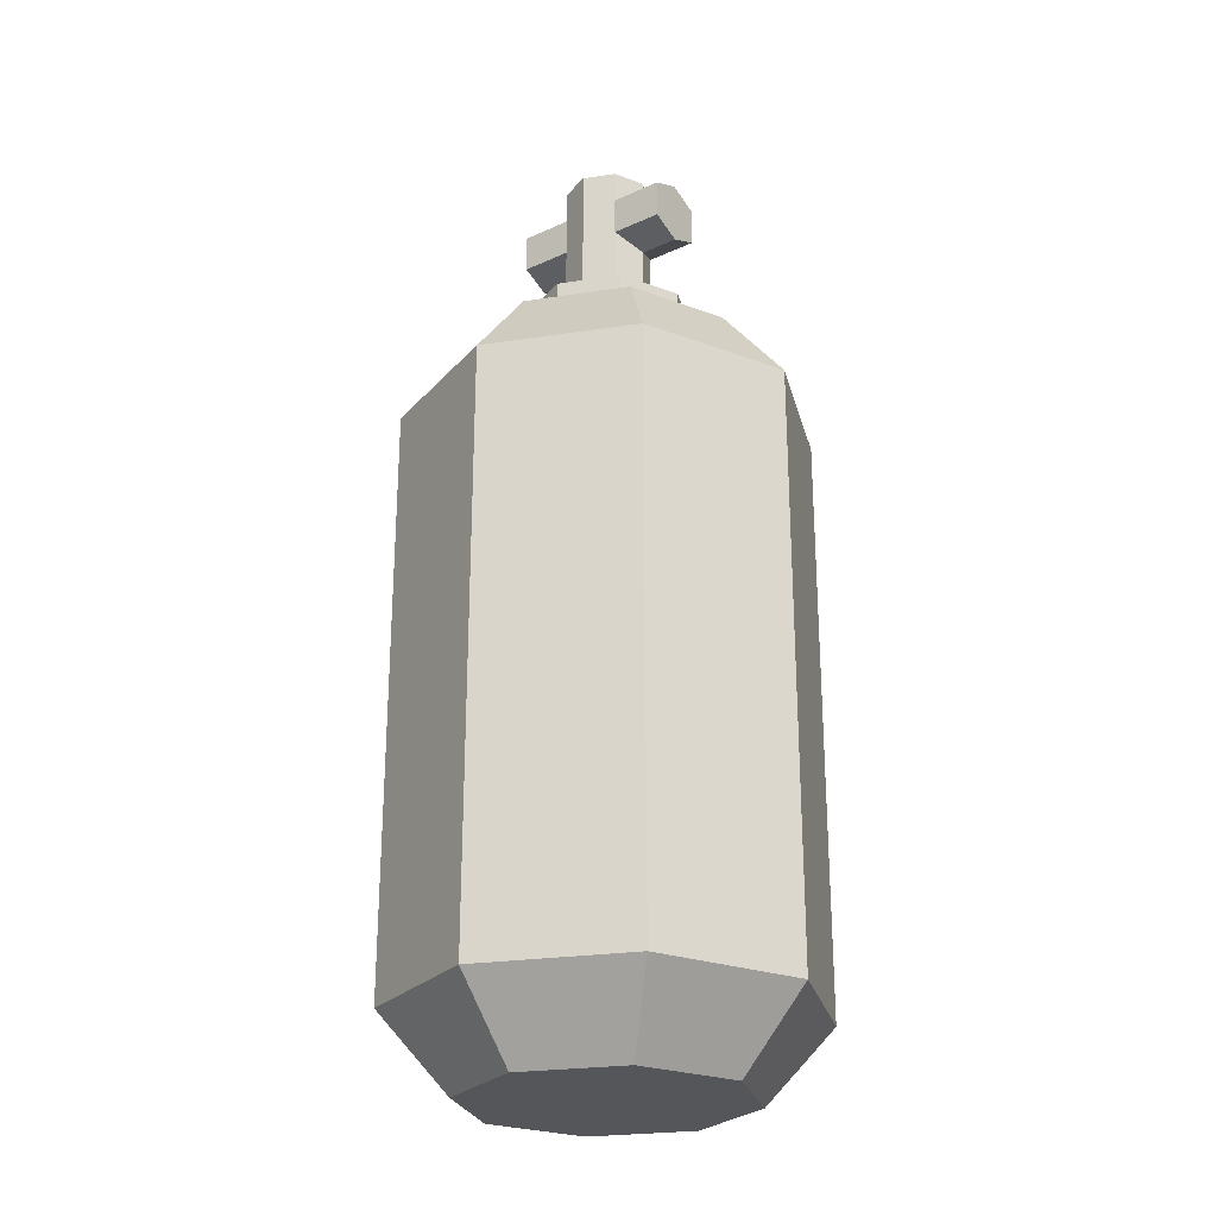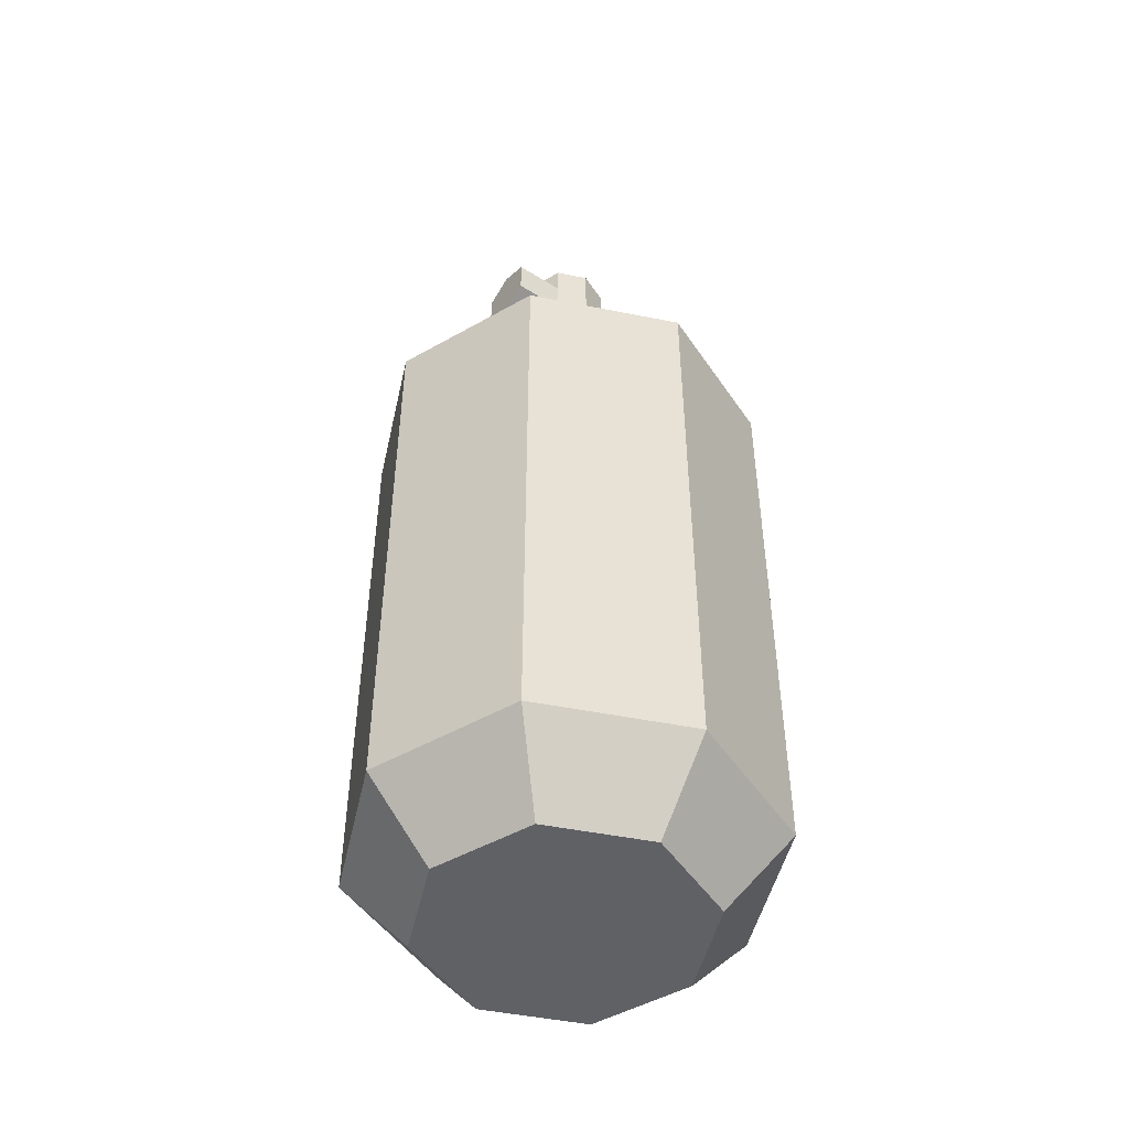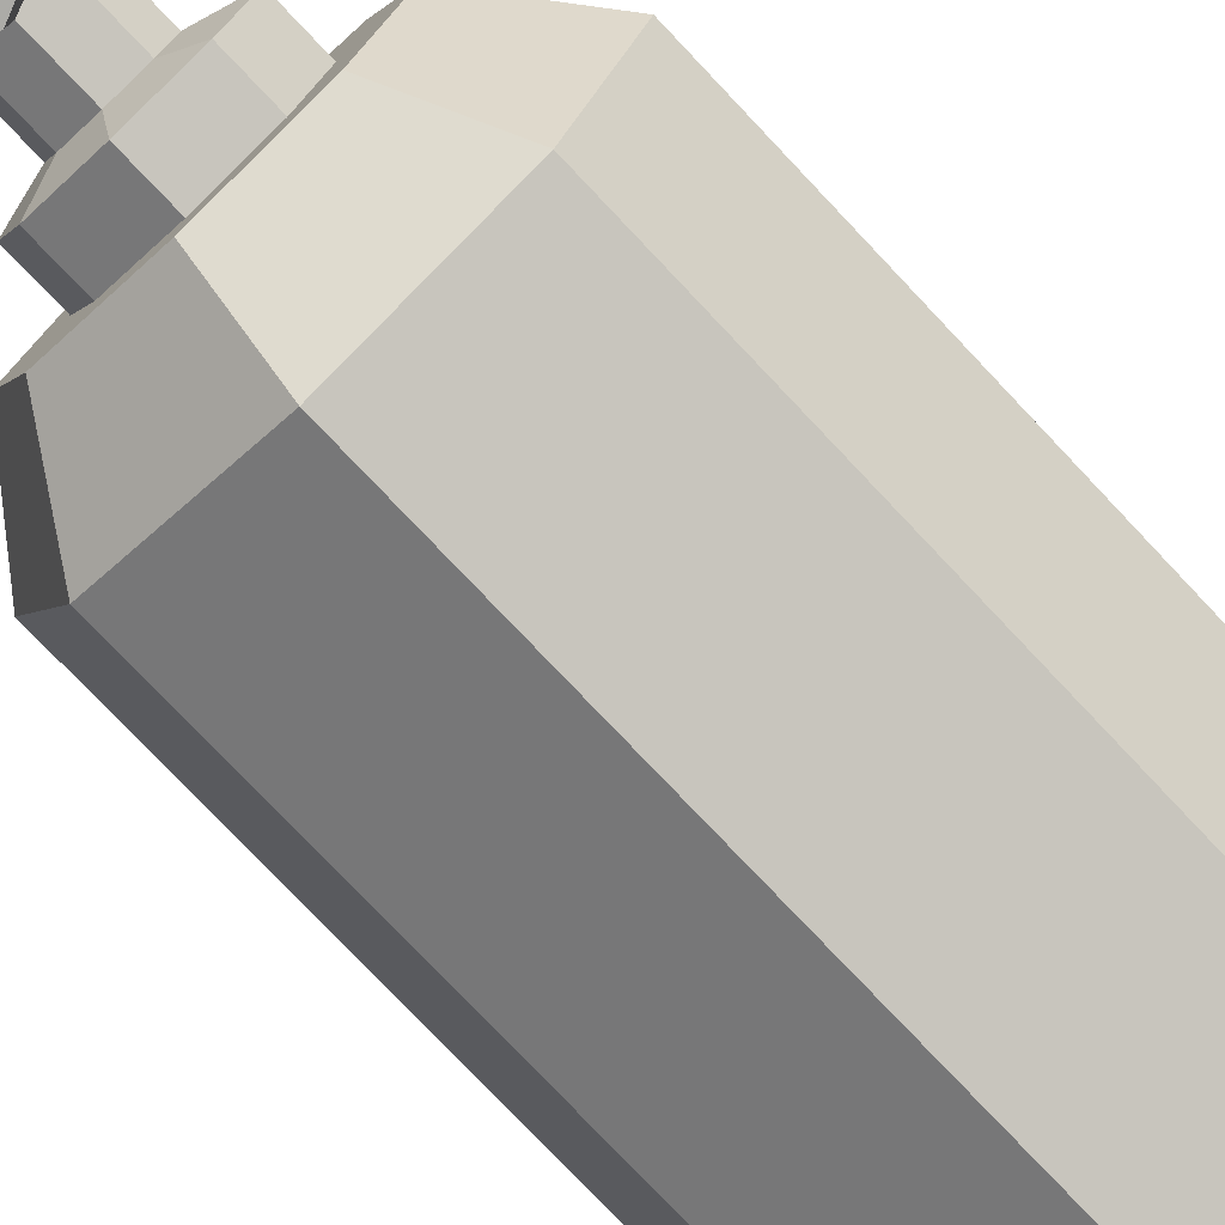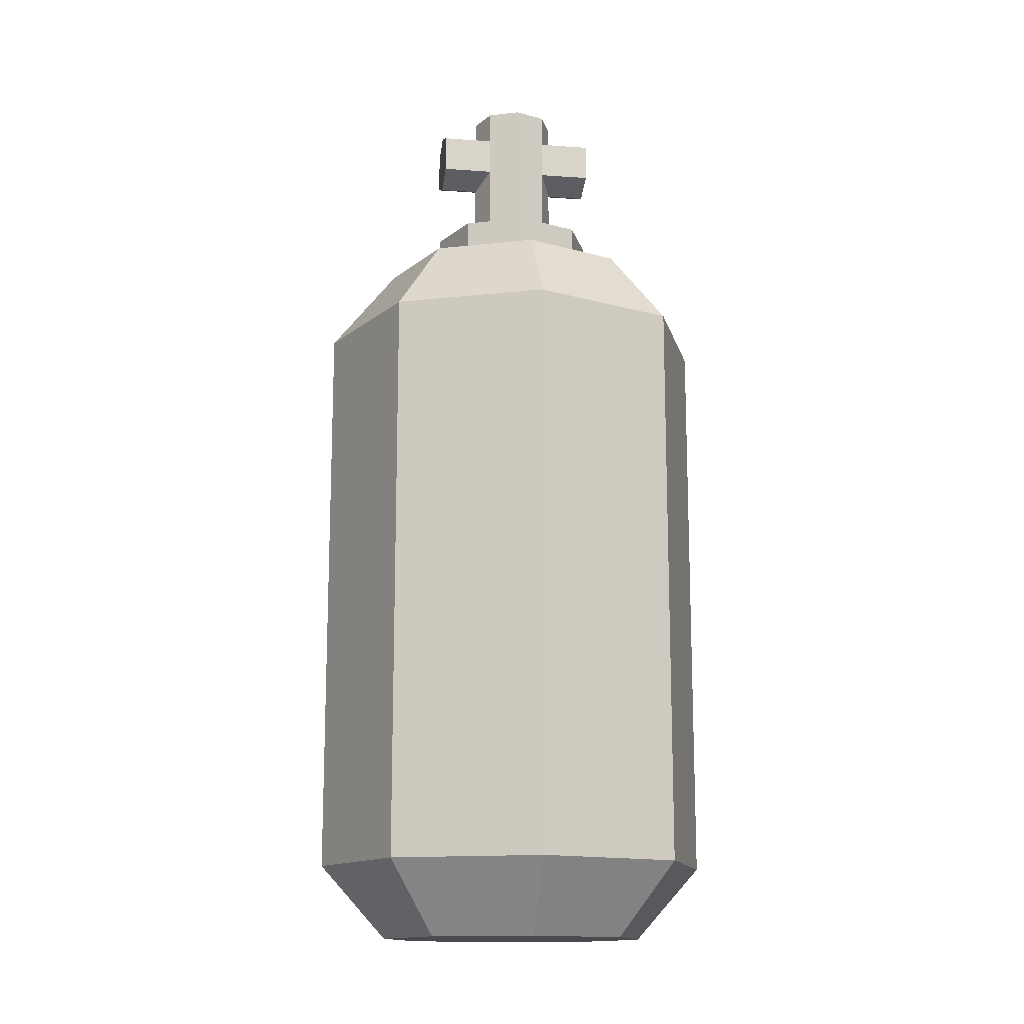
<metadata>
{"format":"obj","ext":"obj","renderer":"f3d","projection":"perspective","resolution":1024,"background":"white","views":[{"elev":-25.2,"azim":126.3,"up":"+Y"},{"elev":-48.5,"azim":-125.1,"up":"+Y"},{"elev":-76.3,"azim":-136.7,"up":"+Z"},{"elev":-14.2,"azim":-98.9,"up":"+Y"}]}
</metadata>
<code>
g SM_Prop_Oxygen_Tank_Small
v 0.1193 0.5448 -0.1193
v 0.08001 0.6135 -0.08001
v 1.523e-06 0.6135 -0.1131
v 1.523e-06 0.5448 -0.1687
v 1.523e-06 0.5448 -0.1687
v 1.523e-06 0.6135 -0.1131
v -0.08001 0.6135 -0.08001
v -0.1193 0.5448 -0.1193
v -0.1193 0.5448 -0.1193
v -0.08001 0.6135 -0.08001
v -0.1132 0.6135 2.094e-06
v -0.1687 0.5448 2.094e-06
v -0.1687 0.5448 2.094e-06
v -0.1132 0.6135 2.094e-06
v -0.08001 0.6135 0.08001
v -0.1193 0.5448 0.1193
v -0.1193 0.5448 0.1193
v -0.08001 0.6135 0.08001
v 1.523e-06 0.6135 0.1132
v 1.523e-06 0.5448 0.1687
v 1.523e-06 0.5448 0.1687
v 1.523e-06 0.6135 0.1132
v 0.08001 0.6135 0.08001
v 0.1193 0.5448 0.1193
v 0.1193 0.5448 0.1193
v 0.08001 0.6135 0.08001
v 0.1132 0.6135 2.094e-06
v 0.1687 0.5448 2.094e-06
v 0.1687 0.5448 2.094e-06
v 0.1132 0.6135 2.094e-06
v 0.08001 0.6135 -0.08001
v 0.1193 0.5448 -0.1193
v 1.523e-06 0.06188 -0.1687
v -0.1193 0.3876 -0.1193
v -0.1193 0.06188 -0.1193
v 1.523e-06 0.3876 -0.1687
v -0.1193 0.5448 -0.1193
v 1.523e-06 0.5448 -0.1687
v -0.144 0.3876 -0.05965
v -0.1687 0.3876 2.094e-06
v -0.1687 0.3225 2.094e-06
v -0.144 0.3225 -0.05965
v -0.1687 0.3225 2.094e-06
v -0.1687 0.3876 2.094e-06
v -0.1193 0.3876 0.1193
v -0.1193 0.3225 0.1193
v 1.523e-06 0.06188 0.1687
v 0.1193 0.3876 0.1193
v 0.1193 0.06188 0.1193
v 1.523e-06 0.3876 0.1687
v 0.1193 0.5448 0.1193
v 1.523e-06 0.5448 0.1687
v 0.144 0.3876 0.05965
v 0.1687 0.3876 2.094e-06
v 0.1687 0.3225 2.094e-06
v 0.144 0.3225 0.05965
v 0.1687 0.3225 2.094e-06
v 0.1687 0.3876 2.094e-06
v 0.1193 0.3876 -0.1193
v 0.1193 0.3225 -0.1193
v 1.523e-06 0 -0.1131
v 1.523e-06 0.06188 -0.1687
v -0.1193 0.06188 -0.1193
v -0.08001 0 -0.08001
v -0.08001 0 -0.08001
v -0.1193 0.06188 -0.1193
v -0.1687 0.06188 2.094e-06
v -0.1132 0 2.094e-06
v -0.1132 0 2.094e-06
v -0.1687 0.06188 2.094e-06
v -0.1193 0.06188 0.1193
v -0.08001 0 0.08001
v -0.08001 0 0.08001
v -0.1193 0.06188 0.1193
v 1.523e-06 0.06188 0.1687
v 1.523e-06 0 0.1132
v 1.523e-06 0 0.1132
v 1.523e-06 0.06188 0.1687
v 0.1193 0.06188 0.1193
v 0.08001 0 0.08001
v 0.08001 0 0.08001
v 0.1193 0.06188 0.1193
v 0.1687 0.06188 2.094e-06
v 0.1132 0 2.094e-06
v 0.1132 0 2.094e-06
v 0.1687 0.06188 2.094e-06
v 0.1193 0.06188 -0.1193
v 0.08001 0 -0.08001
v 0.08001 0 -0.08001
v 0.1193 0.06188 -0.1193
v 1.523e-06 0.06188 -0.1687
v 1.523e-06 0 -0.1131
v 0.0496 0.6135 -0.0496
v 0.0496 0.6525 -0.0496
v 1.523e-06 0.6525 -0.07014
v 1.523e-06 0.6135 -0.07014
v 1.523e-06 0.6135 -0.07014
v 1.523e-06 0.6525 -0.07014
v -0.0496 0.6525 -0.0496
v -0.0496 0.6135 -0.0496
v -0.0496 0.6135 -0.0496
v -0.0496 0.6525 -0.0496
v -0.07014 0.6525 2.094e-06
v -0.07014 0.6135 2.094e-06
v -0.07014 0.6135 2.094e-06
v -0.07014 0.6525 2.094e-06
v -0.0496 0.6525 0.04961
v -0.0496 0.6135 0.04961
v -0.0496 0.6135 0.04961
v -0.0496 0.6525 0.04961
v 1.523e-06 0.6525 0.07015
v 1.523e-06 0.6135 0.07015
v 1.523e-06 0.6135 0.07015
v 1.523e-06 0.6525 0.07015
v 0.0496 0.6525 0.04961
v 0.0496 0.6135 0.04961
v 0.0496 0.6135 0.04961
v 0.0496 0.6525 0.04961
v 0.07015 0.6525 2.094e-06
v 0.07015 0.6135 2.094e-06
v 0.07015 0.6135 2.094e-06
v 0.07015 0.6525 2.094e-06
v 0.0496 0.6525 -0.0496
v 0.0496 0.6135 -0.0496
v 0.0496 0.6525 -0.0496
v 0.02543 0.6615 -0.02542
v 1.523e-06 0.6615 -0.03595
v 1.523e-06 0.6525 -0.07014
v 1.523e-06 0.6525 -0.07014
v 1.523e-06 0.6615 -0.03595
v -0.02542 0.6615 -0.02542
v -0.0496 0.6525 -0.0496
v -0.0496 0.6525 -0.0496
v -0.02542 0.6615 -0.02542
v -0.03595 0.6615 2.094e-06
v -0.07014 0.6525 2.094e-06
v -0.07014 0.6525 2.094e-06
v -0.03595 0.6615 2.094e-06
v -0.02542 0.6615 0.02543
v -0.0496 0.6525 0.04961
v -0.0496 0.6525 0.04961
v -0.02542 0.6615 0.02543
v 1.523e-06 0.6615 0.03596
v 1.523e-06 0.6525 0.07015
v 1.523e-06 0.6525 0.07015
v 1.523e-06 0.6615 0.03596
v 0.02543 0.6615 0.02543
v 0.0496 0.6525 0.04961
v 0.0496 0.6525 0.04961
v 0.02543 0.6615 0.02543
v 0.03596 0.6615 2.094e-06
v 0.07015 0.6525 2.094e-06
v 0.07015 0.6525 2.094e-06
v 0.03596 0.6615 2.094e-06
v 0.02543 0.6615 -0.02542
v 0.0496 0.6525 -0.0496
v 0.02543 0.7174 -0.06825
v 0.02543 0.749 -0.06825
v 1.523e-06 0.7597 -0.06825
v 1.523e-06 0.7067 -0.06825
v -0.02542 0.749 -0.06825
v -0.02542 0.7174 -0.06825
v -0.02542 0.7174 0.06825
v -0.02542 0.749 0.06825
v 1.523e-06 0.7597 0.06825
v 1.523e-06 0.7067 0.06825
v 0.02543 0.749 0.06825
v 0.02543 0.7174 0.06825
v -0.02542 0.6615 -0.02542
v -0.03595 0.7332 2.094e-06
v -0.03595 0.6615 2.094e-06
v -0.02542 0.7174 -0.02542
v -0.02542 0.749 -0.02542
v -0.03595 0.7763 2.094e-06
v -0.02542 0.7763 -0.02542
v -0.03595 0.6615 2.094e-06
v -0.02542 0.7174 0.02543
v -0.02542 0.6615 0.02543
v -0.03595 0.7332 2.094e-06
v -0.02542 0.749 0.02543
v -0.02542 0.7763 0.02543
v -0.03595 0.7763 2.094e-06
v -0.02542 0.6615 0.02543
v -0.02542 0.7174 0.02543
v 1.523e-06 0.7067 0.03596
v 1.523e-06 0.6615 0.03596
v 1.523e-06 0.6615 0.03596
v 1.523e-06 0.7067 0.03596
v 0.02543 0.7174 0.02543
v 0.02543 0.6615 0.02543
v 0.02543 0.6615 0.02543
v 0.03596 0.7332 2.094e-06
v 0.03596 0.6615 2.094e-06
v 0.02543 0.7174 0.02543
v 0.02543 0.749 0.02543
v 0.03596 0.7763 2.094e-06
v 0.02543 0.7763 0.02543
v 0.03596 0.6615 2.094e-06
v 0.02543 0.7174 -0.02542
v 0.02543 0.6615 -0.02542
v 0.03596 0.7332 2.094e-06
v 0.02543 0.749 -0.02542
v 0.02543 0.7763 -0.02542
v 0.03596 0.7763 2.094e-06
v 0.02543 0.6615 -0.02542
v 0.02543 0.7174 -0.02542
v 1.523e-06 0.7067 -0.03595
v 1.523e-06 0.6615 -0.03595
v 1.523e-06 0.6615 -0.03595
v 1.523e-06 0.7067 -0.03595
v -0.02542 0.7174 -0.02542
v -0.02542 0.6615 -0.02542
v 0.02543 0.7174 -0.02542
v 0.02543 0.7174 -0.06825
v 1.523e-06 0.7067 -0.06825
v 1.523e-06 0.7067 -0.03595
v 1.523e-06 0.7597 -0.03595
v 1.523e-06 0.7597 -0.06825
v 0.02543 0.749 -0.06825
v 0.02543 0.749 -0.02542
v 0.02543 0.749 -0.02542
v 0.02543 0.749 -0.06825
v 0.02543 0.7174 -0.06825
v 0.02543 0.7174 -0.02542
v 1.523e-06 0.7067 -0.03595
v 1.523e-06 0.7067 -0.06825
v -0.02542 0.7174 -0.06825
v -0.02542 0.7174 -0.02542
v -0.02542 0.7174 -0.02542
v -0.02542 0.7174 -0.06825
v -0.02542 0.749 -0.06825
v -0.02542 0.749 -0.02542
v -0.02542 0.749 -0.02542
v -0.02542 0.749 -0.06825
v 1.523e-06 0.7597 -0.06825
v 1.523e-06 0.7597 -0.03595
v -0.02542 0.7174 0.02543
v -0.02542 0.7174 0.06825
v 1.523e-06 0.7067 0.06825
v 1.523e-06 0.7067 0.03596
v 1.523e-06 0.7597 0.03596
v 1.523e-06 0.7597 0.06825
v -0.02542 0.749 0.06825
v -0.02542 0.749 0.02543
v -0.02542 0.749 0.02543
v -0.02542 0.749 0.06825
v -0.02542 0.7174 0.06825
v -0.02542 0.7174 0.02543
v 1.523e-06 0.7067 0.03596
v 1.523e-06 0.7067 0.06825
v 0.02543 0.7174 0.06825
v 0.02543 0.7174 0.02543
v 0.02543 0.7174 0.02543
v 0.02543 0.7174 0.06825
v 0.02543 0.749 0.06825
v 0.02543 0.749 0.02543
v 0.02543 0.749 0.02543
v 0.02543 0.749 0.06825
v 1.523e-06 0.7597 0.06825
v 1.523e-06 0.7597 0.03596
v 0.02543 0.749 -0.02542
v 0.02543 0.7763 -0.02542
v 1.523e-06 0.7763 -0.03595
v 1.523e-06 0.7597 -0.03595
v 1.523e-06 0.7597 -0.03595
v 1.523e-06 0.7763 -0.03595
v -0.02542 0.7763 -0.02542
v -0.02542 0.749 -0.02542
v -0.02542 0.749 0.02543
v -0.02542 0.7763 0.02543
v 1.523e-06 0.7763 0.03596
v 1.523e-06 0.7597 0.03596
v 1.523e-06 0.7597 0.03596
v 1.523e-06 0.7763 0.03596
v 0.02543 0.7763 0.02543
v 0.02543 0.749 0.02543
v 0.1687 0.4928 2.094e-06
v 0.1687 0.5448 2.094e-06
v 0.1193 0.5448 -0.1193
v 0.1193 0.4928 -0.1193
v 0.1193 0.5448 0.1193
v 0.1687 0.5448 2.094e-06
v 0.1687 0.4928 2.094e-06
v 0.144 0.4928 0.05965
v 0.1193 0.3876 0.1193
v 0.144 0.3876 0.05965
v 0.1193 0.06188 0.1193
v 0.144 0.3225 0.05965
v 0.1687 0.3225 2.094e-06
v 0.1687 0.06188 2.094e-06
v -0.1193 0.4928 0.1193
v -0.1193 0.5448 0.1193
v 1.523e-06 0.5448 0.1687
v -0.05965 0.4928 0.144
v 1.523e-06 0.3876 0.1687
v -0.05965 0.3876 0.144
v 1.523e-06 0.06188 0.1687
v -0.05965 0.3225 0.144
v -0.1193 0.06188 0.1193
v -0.1193 0.3225 0.1193
v -0.1687 0.4928 2.094e-06
v -0.1687 0.5448 2.094e-06
v -0.1193 0.5448 0.1193
v -0.1193 0.4928 0.1193
v -0.1193 0.5448 -0.1193
v -0.1687 0.5448 2.094e-06
v -0.1687 0.4928 2.094e-06
v -0.144 0.4928 -0.05965
v -0.1193 0.3876 -0.1193
v -0.144 0.3876 -0.05965
v -0.1193 0.06188 -0.1193
v -0.144 0.3225 -0.05965
v -0.1687 0.3225 2.094e-06
v -0.1687 0.06188 2.094e-06
v 0.1193 0.4928 -0.1193
v 0.1193 0.5448 -0.1193
v 1.523e-06 0.5448 -0.1687
v 0.05965 0.4928 -0.144
v 1.523e-06 0.3876 -0.1687
v 0.05965 0.3876 -0.144
v 1.523e-06 0.06188 -0.1687
v 0.05965 0.3225 -0.144
v 0.1193 0.06188 -0.1193
v 0.1193 0.3225 -0.1193
v -0.1687 0.06188 2.094e-06
v -0.1687 0.3225 2.094e-06
v -0.1193 0.3225 0.1193
v -0.1193 0.06188 0.1193
v 0.1687 0.06188 2.094e-06
v 0.1687 0.3225 2.094e-06
v 0.1193 0.3225 -0.1193
v 0.1193 0.06188 -0.1193
v 0.1687 0.3876 2.094e-06
v 0.1687 0.4928 2.094e-06
v 0.1193 0.4928 -0.1193
v 0.1193 0.3876 -0.1193
v 0.144 0.4928 0.05965
v 0.1687 0.4928 2.094e-06
v 0.1687 0.3876 2.094e-06
v 0.144 0.3876 0.05965
v -0.1687 0.3876 2.094e-06
v -0.1687 0.4928 2.094e-06
v -0.1193 0.4928 0.1193
v -0.1193 0.3876 0.1193
v -0.144 0.4928 -0.05965
v -0.1687 0.4928 2.094e-06
v -0.1687 0.3876 2.094e-06
v -0.144 0.3876 -0.05965
v -0.1193 0.3876 0.1193
v -0.1193 0.4928 0.1193
v -0.05965 0.4928 0.144
v -0.05965 0.3876 0.144
v -0.1193 0.3225 0.1193
v -0.1193 0.3876 0.1193
v -0.05965 0.3876 0.144
v -0.05965 0.3225 0.144
v 0.1193 0.3876 -0.1193
v 0.1193 0.4928 -0.1193
v 0.05965 0.4928 -0.144
v 0.05965 0.3876 -0.144
v 0.1193 0.3225 -0.1193
v 0.1193 0.3876 -0.1193
v 0.05965 0.3876 -0.144
v 0.05965 0.3225 -0.144
v 1.523e-06 0 -0.1131
v 1.523e-06 0 2.094e-06
v 0.08001 0 -0.08001
v -0.08001 0 -0.08001
v 0.1132 0 2.094e-06
v -0.1132 0 2.094e-06
v 0.08001 0 0.08001
v -0.08001 0 0.08001
v 1.523e-06 0 0.1132
v 0.02543 0.7763 -0.02542
v 1.523e-06 0.7763 2.094e-06
v 1.523e-06 0.7763 -0.03595
v 0.03596 0.7763 2.094e-06
v -0.02542 0.7763 -0.02542
v 0.02543 0.7763 0.02543
v -0.03595 0.7763 2.094e-06
v 1.523e-06 0.7763 0.03596
v -0.02542 0.7763 0.02543
v 0.08001 0.6135 -0.08001
v 0.0496 0.6135 -0.0496
v 1.523e-06 0.6135 -0.07014
v 1.523e-06 0.6135 -0.1131
v 0.1132 0.6135 2.094e-06
v -0.0496 0.6135 -0.0496
v 0.07015 0.6135 2.094e-06
v -0.08001 0.6135 -0.08001
v 0.08001 0.6135 0.08001
v -0.07014 0.6135 2.094e-06
v 0.0496 0.6135 0.04961
v -0.1132 0.6135 2.094e-06
v 1.523e-06 0.6135 0.1132
v -0.0496 0.6135 0.04961
v 1.523e-06 0.6135 0.07015
v -0.08001 0.6135 0.08001
g SM_Prop_Oxygen_Tank_Small_0
f 3 2 1
f 4 3 1
f 7 6 5
f 8 7 5
f 11 10 9
f 12 11 9
f 15 14 13
f 16 15 13
f 19 18 17
f 20 19 17
f 23 22 21
f 24 23 21
f 27 26 25
f 28 27 25
f 31 30 29
f 32 31 29
f 35 34 33
f 34 36 33
f 34 37 36
f 37 38 36
f 41 40 39
f 42 41 39
f 45 44 43
f 46 45 43
f 49 48 47
f 48 50 47
f 48 51 50
f 51 52 50
f 55 54 53
f 56 55 53
f 59 58 57
f 60 59 57
f 63 62 61
f 64 63 61
f 67 66 65
f 68 67 65
f 71 70 69
f 72 71 69
f 75 74 73
f 76 75 73
f 79 78 77
f 80 79 77
f 83 82 81
f 84 83 81
f 87 86 85
f 88 87 85
f 91 90 89
f 92 91 89
f 95 94 93
f 96 95 93
f 99 98 97
f 100 99 97
f 103 102 101
f 104 103 101
f 107 106 105
f 108 107 105
f 111 110 109
f 112 111 109
f 115 114 113
f 116 115 113
f 119 118 117
f 120 119 117
f 123 122 121
f 124 123 121
f 127 126 125
f 128 127 125
f 131 130 129
f 132 131 129
f 135 134 133
f 136 135 133
f 139 138 137
f 140 139 137
f 143 142 141
f 144 143 141
f 147 146 145
f 148 147 145
f 151 150 149
f 152 151 149
f 155 154 153
f 156 155 153
f 159 158 157
f 160 159 157
f 161 159 160
f 162 161 160
f 165 164 163
f 166 165 163
f 167 165 166
f 168 167 166
f 171 170 169
f 170 172 169
f 170 173 172
f 170 174 173
f 174 175 173
f 178 177 176
f 177 179 176
f 177 180 179
f 180 181 179
f 181 182 179
f 185 184 183
f 186 185 183
f 189 188 187
f 190 189 187
f 193 192 191
f 192 194 191
f 192 195 194
f 192 196 195
f 196 197 195
f 200 199 198
f 199 201 198
f 199 202 201
f 202 203 201
f 203 204 201
f 207 206 205
f 208 207 205
f 211 210 209
f 212 211 209
f 215 214 213
f 216 215 213
f 219 218 217
f 220 219 217
f 223 222 221
f 224 223 221
f 227 226 225
f 228 227 225
f 231 230 229
f 232 231 229
f 235 234 233
f 236 235 233
f 239 238 237
f 240 239 237
f 243 242 241
f 244 243 241
f 247 246 245
f 248 247 245
f 251 250 249
f 252 251 249
f 255 254 253
f 256 255 253
f 259 258 257
f 260 259 257
f 263 262 261
f 264 263 261
f 267 266 265
f 268 267 265
f 271 270 269
f 272 271 269
f 275 274 273
f 276 275 273
f 279 278 277
f 280 279 277
f 283 282 281
f 284 283 281
f 284 281 285
f 286 284 285
f 286 285 287
f 288 286 287
f 289 288 287
f 290 289 287
f 293 292 291
f 294 293 291
f 295 293 294
f 296 295 294
f 297 295 296
f 298 297 296
f 297 298 299
f 298 300 299
f 303 302 301
f 304 303 301
f 307 306 305
f 308 307 305
f 308 305 309
f 310 308 309
f 310 309 311
f 312 310 311
f 313 312 311
f 314 313 311
f 317 316 315
f 318 317 315
f 319 317 318
f 320 319 318
f 321 319 320
f 322 321 320
f 321 322 323
f 322 324 323
f 327 326 325
f 328 327 325
f 331 330 329
f 332 331 329
f 335 334 333
f 336 335 333
f 339 338 337
f 340 339 337
f 343 342 341
f 344 343 341
f 347 346 345
f 348 347 345
f 351 350 349
f 352 351 349
f 355 354 353
f 356 355 353
f 359 358 357
f 360 359 357
f 363 362 361
f 364 363 361
f 367 366 365
f 365 366 368
f 369 366 367
f 368 366 370
f 371 366 369
f 370 366 372
f 373 366 371
f 372 366 373
f 376 375 374
f 374 375 377
f 378 375 376
f 377 375 379
f 380 375 378
f 379 375 381
f 382 375 380
f 381 375 382
f 385 384 383
f 386 385 383
f 383 384 387
f 388 385 386
f 384 389 387
f 390 388 386
f 387 389 391
f 392 388 390
f 389 393 391
f 394 392 390
f 391 393 395
f 396 392 394
f 393 397 395
f 398 396 394
f 395 397 398
f 397 396 398

</code>
